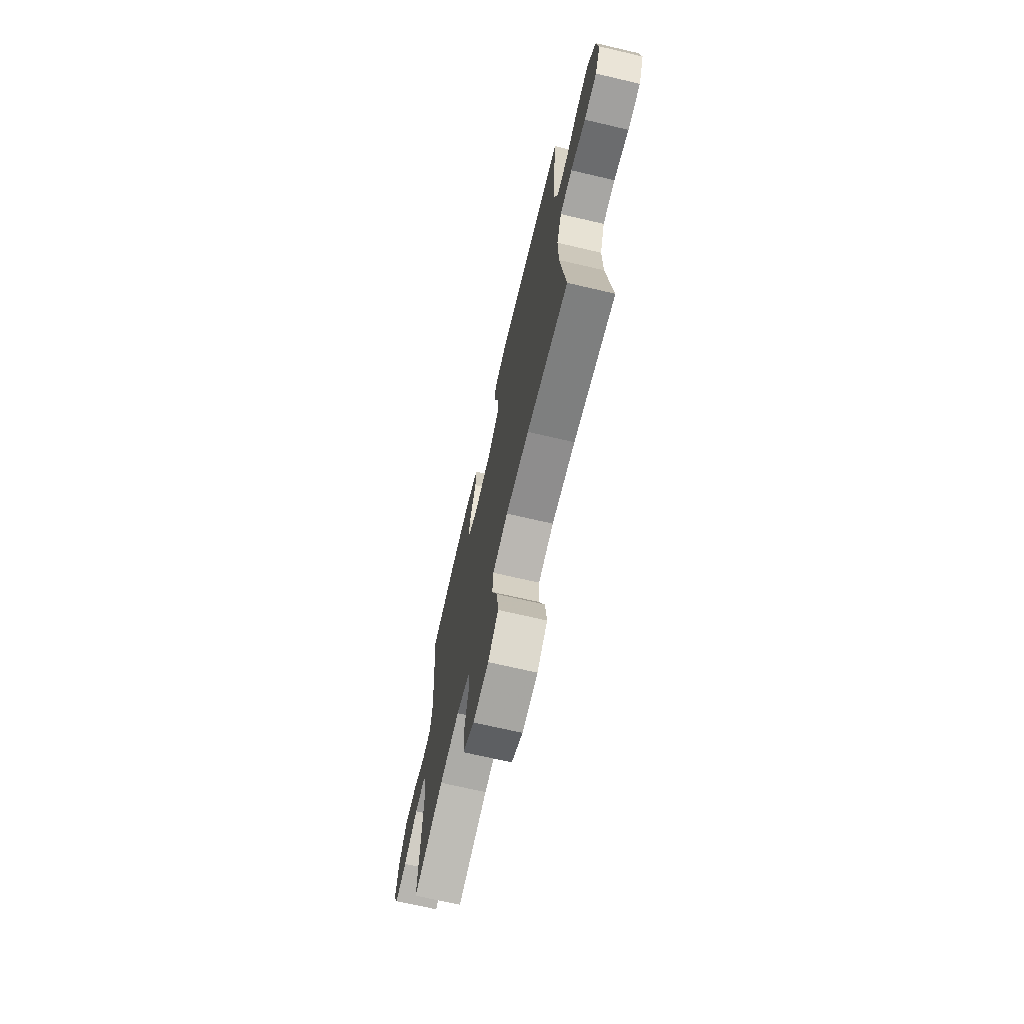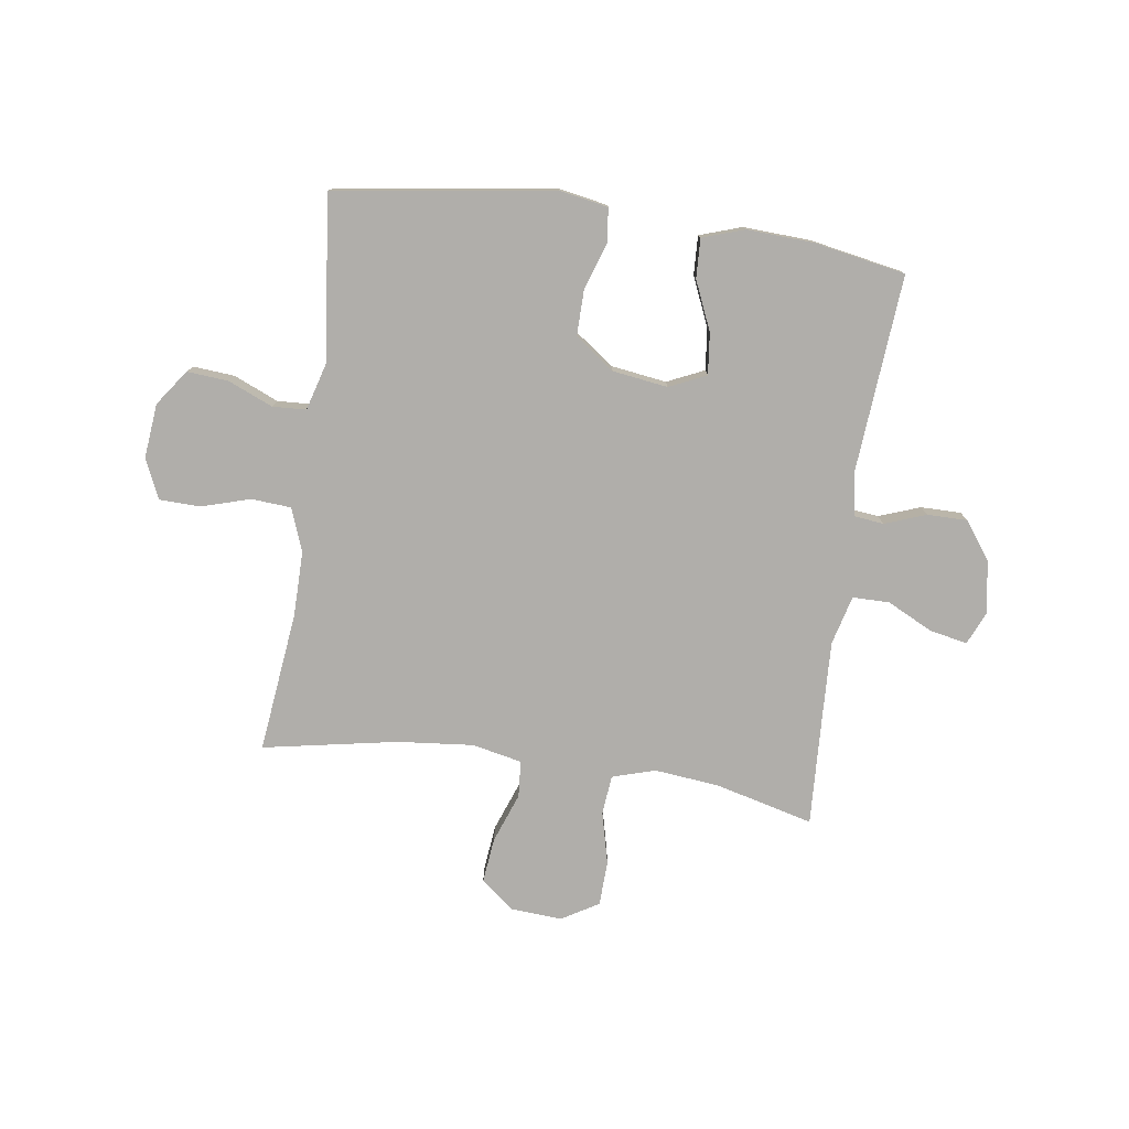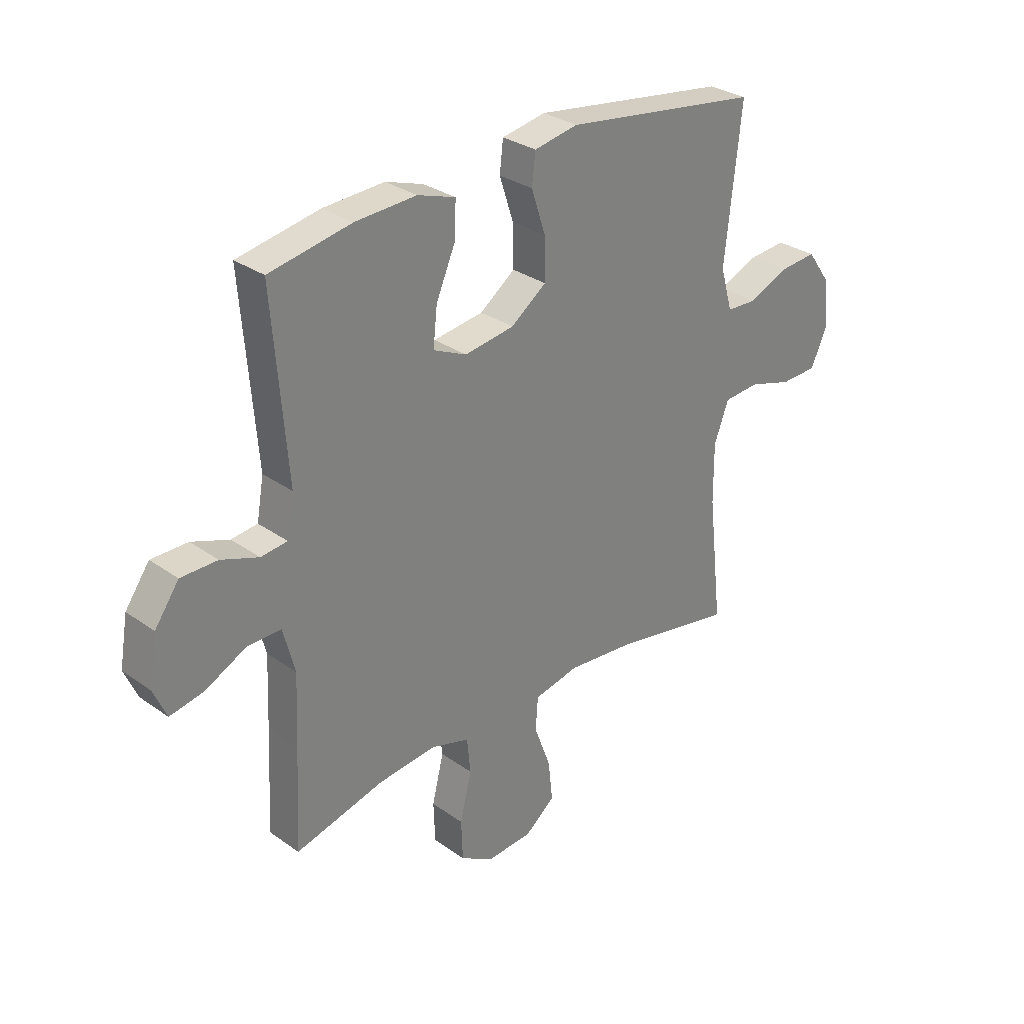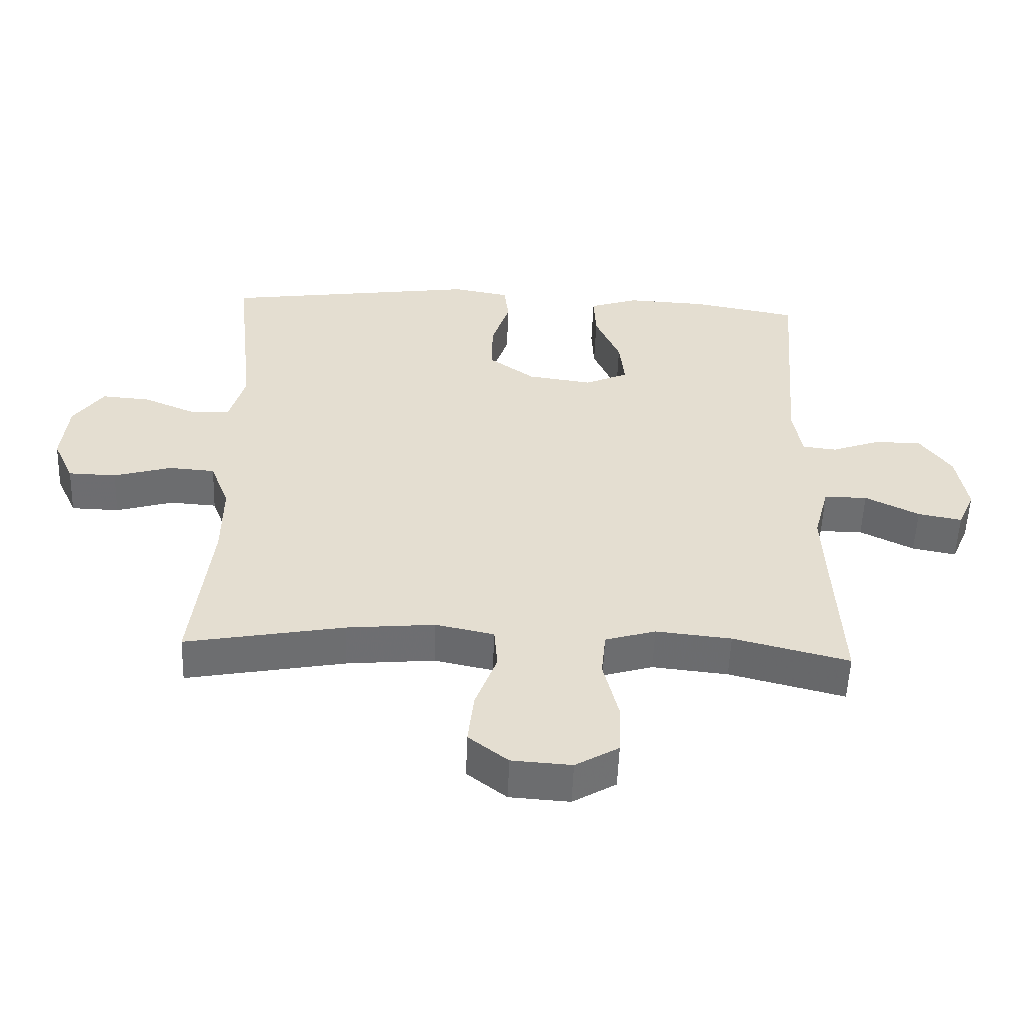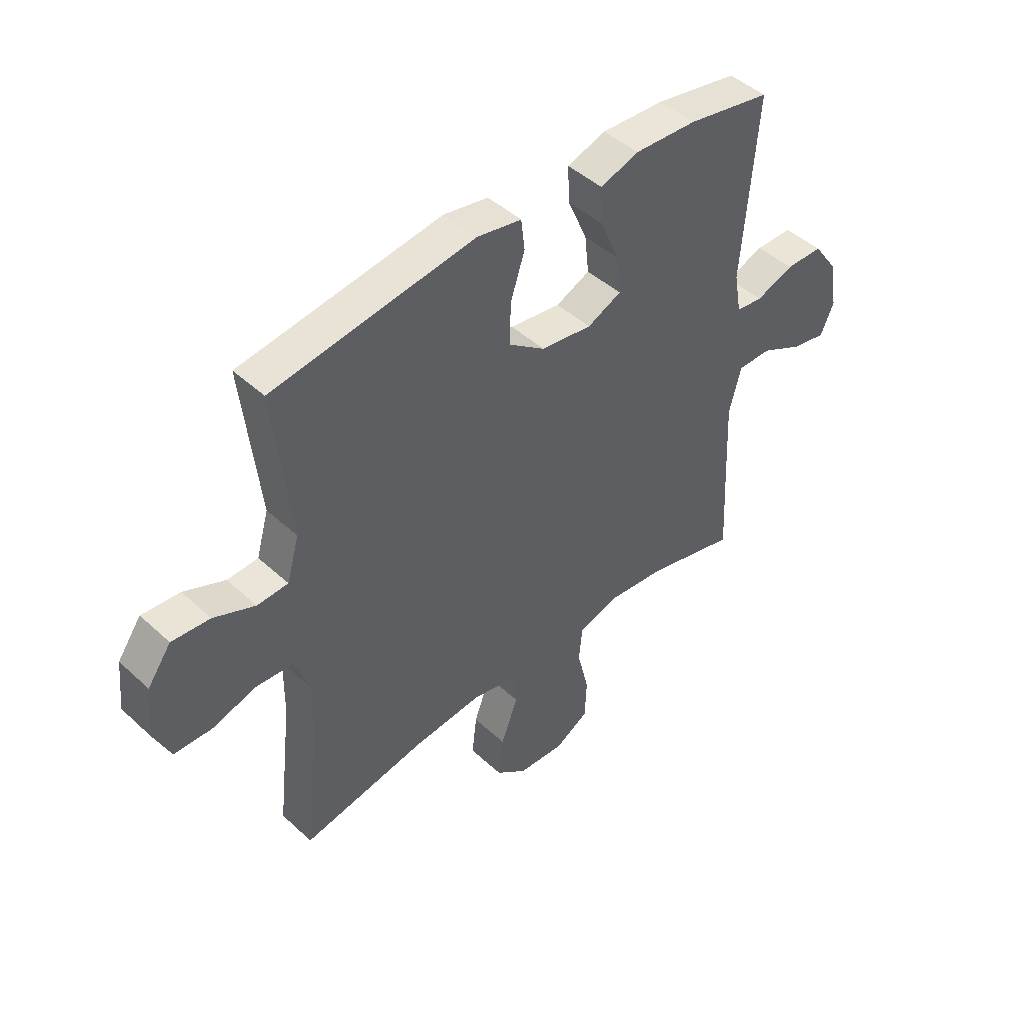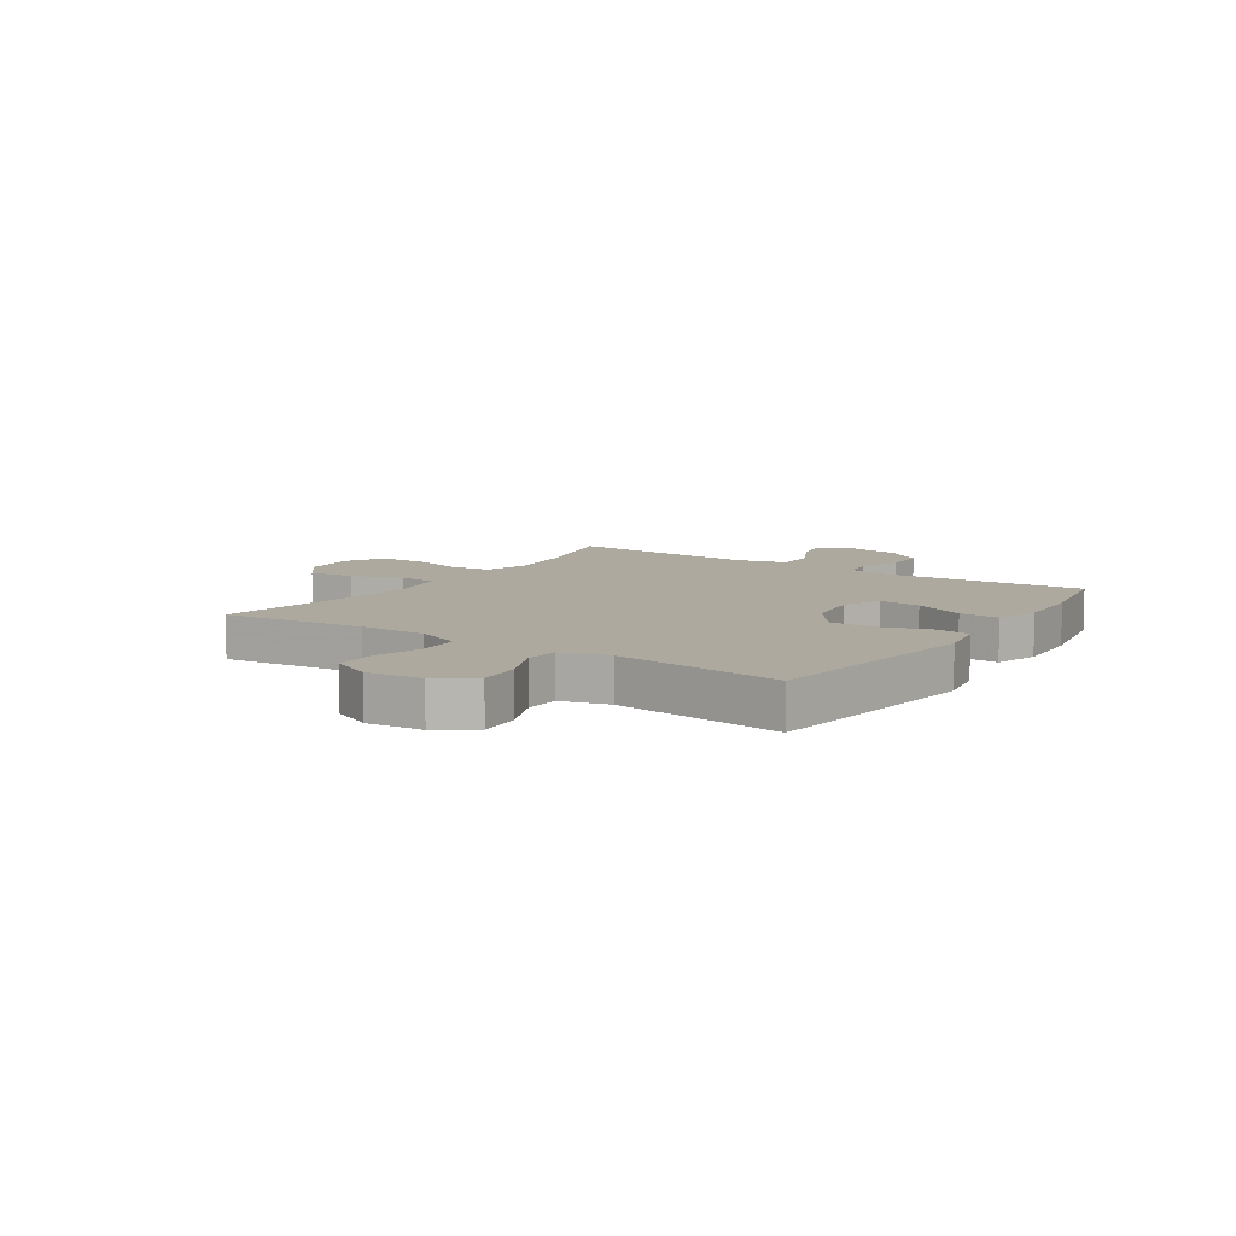
<metadata>
{"format":"obj","ext":"obj","renderer":"f3d","projection":"perspective","resolution":1024,"background":"white","views":[{"elev":-70.2,"azim":-103.1,"up":"+Z"},{"elev":-77.7,"azim":-8.1,"up":"+Y"},{"elev":30.2,"azim":135.8,"up":"+Z"},{"elev":-54.2,"azim":-2.1,"up":"+Z"},{"elev":45.6,"azim":-43.5,"up":"+Z"},{"elev":9.1,"azim":-56.2,"up":"+Y"}]}
</metadata>
<code>
v -0.5 0.07 0.5
v -0.109 0.07 0.556
v -0.022 0.07 0.54
v -0.015 0.07 0.48
v -0.043 0.07 0.395
v -0.044 0.07 0.314
v 0.026 0.07 0.263
v 0.125 0.07 0.249
v 0.191 0.07 0.279
v 0.183 0.07 0.353
v 0.145 0.07 0.441
v 0.142 0.07 0.511
v 0.217 0.07 0.536
v 0.338 0.07 0.53
v 0.5 0.07 0.5
v 0.472 0.07 0.148
v 0.486 0.07 0.069
v 0.538 0.07 0.063
v 0.612 0.07 0.09
v 0.684 0.07 0.09
v 0.732 0.07 0.023
v 0.748 0.07 -0.071
v 0.722 0.07 -0.13
v 0.655 0.07 -0.117
v 0.573 0.07 -0.076
v 0.507 0.07 -0.076
v 0.484 0.07 -0.164
v 0.49 0.07 -0.3
v 0.5 0.07 -0.5
v 0.324 0.07 -0.455
v 0.209 0.07 -0.443
v 0.132 0.07 -0.466
v 0.125 0.07 -0.536
v 0.148 0.07 -0.63
v 0.145 0.07 -0.71
v 0.079 0.07 -0.749
v -0.012 0.07 -0.743
v -0.072 0.07 -0.696
v -0.063 0.07 -0.615
v -0.03 0.07 -0.526
v -0.035 0.07 -0.461
v -0.124 0.07 -0.442
v -0.259 0.07 -0.455
v -0.5 0.07 -0.5
v -0.471 0.07 -0.249
v -0.47 0.07 -0.132
v -0.499 0.07 -0.055
v -0.57 0.07 -0.05
v -0.657 0.07 -0.076
v -0.73 0.07 -0.074
v -0.762 0.07 -0.004
v -0.752 0.07 0.094
v -0.706 0.07 0.158
v -0.632 0.07 0.152
v -0.552 0.07 0.118
v -0.492 0.07 0.121
v -0.468 0.07 0.205
v -0.5 0 0.5
v -0.109 0 0.556
v -0.022 0 0.54
v -0.015 0 0.48
v -0.043 0 0.395
v -0.044 0 0.314
v 0.026 0 0.263
v 0.125 0 0.249
v 0.191 0 0.279
v 0.183 0 0.353
v 0.145 0 0.441
v 0.142 0 0.511
v 0.217 0 0.536
v 0.338 0 0.53
v 0.5 0 0.5
v 0.472 0 0.148
v 0.486 0 0.069
v 0.538 0 0.063
v 0.612 0 0.09
v 0.684 0 0.09
v 0.732 0 0.023
v 0.748 0 -0.071
v 0.722 0 -0.13
v 0.655 0 -0.117
v 0.573 0 -0.076
v 0.507 0 -0.076
v 0.484 0 -0.164
v 0.49 0 -0.3
v 0.5 0 -0.5
v 0.324 0 -0.455
v 0.209 0 -0.443
v 0.132 0 -0.466
v 0.125 0 -0.536
v 0.148 0 -0.63
v 0.145 0 -0.71
v 0.079 0 -0.749
v -0.012 0 -0.743
v -0.072 0 -0.696
v -0.063 0 -0.615
v -0.03 0 -0.526
v -0.035 0 -0.461
v -0.124 0 -0.442
v -0.259 0 -0.455
v -0.5 0 -0.5
v -0.471 0 -0.249
v -0.47 0 -0.132
v -0.499 0 -0.055
v -0.57 0 -0.05
v -0.657 0 -0.076
v -0.73 0 -0.074
v -0.762 0 -0.004
v -0.752 0 0.094
v -0.706 0 0.158
v -0.632 0 0.152
v -0.552 0 0.118
v -0.492 0 0.121
v -0.468 0 0.205
f 53 54 55
f 52 53 55
f 51 52 55
f 50 51 55
f 49 50 55
f 48 49 55
f 47 48 55 56
f 46 47 56 57
f 43 44 45
f 42 43 45 46
f 41 42 46 57
f 38 39 40
f 37 38 40
f 36 37 40
f 35 36 40
f 34 35 40
f 33 34 40
f 32 33 40 41
f 41 57 1
f 32 41 1
f 31 32 1
f 28 29 30
f 30 31 1
f 28 30 1
f 27 28 1
f 23 24 25
f 22 23 25
f 21 22 25
f 20 21 25
f 19 20 25
f 18 19 25
f 17 18 25 26
f 16 17 26 27
f 14 15 16
f 13 14 16
f 12 13 16
f 11 12 16
f 10 11 16
f 9 10 16 27
f 3 4 5
f 2 3 5
f 1 2 5
f 1 5 6
f 27 1 6 7
f 8 9 27
f 7 8 27
f 112 111 110
f 112 110 109
f 112 109 108
f 112 108 107
f 112 107 106
f 112 106 105
f 113 112 105 104
f 114 113 104 103
f 102 101 100
f 103 102 100 99
f 114 103 99 98
f 97 96 95
f 97 95 94
f 97 94 93
f 97 93 92
f 97 92 91
f 97 91 90
f 98 97 90 89
f 58 114 98
f 58 98 89
f 58 89 88
f 87 86 85
f 58 88 87
f 58 87 85
f 58 85 84
f 82 81 80
f 82 80 79
f 82 79 78
f 82 78 77
f 82 77 76
f 82 76 75
f 83 82 75 74
f 84 83 74 73
f 73 72 71
f 73 71 70
f 73 70 69
f 73 69 68
f 73 68 67
f 84 73 67 66
f 62 61 60
f 62 60 59
f 62 59 58
f 63 62 58
f 64 63 58 84
f 84 66 65
f 84 65 64
f 1 58 59 2
f 2 59 60 3
f 3 60 61 4
f 4 61 62 5
f 5 62 63 6
f 6 63 64 7
f 7 64 65 8
f 8 65 66 9
f 9 66 67 10
f 10 67 68 11
f 11 68 69 12
f 12 69 70 13
f 13 70 71 14
f 14 71 72 15
f 15 72 73 16
f 16 73 74 17
f 17 74 75 18
f 18 75 76 19
f 19 76 77 20
f 20 77 78 21
f 21 78 79 22
f 22 79 80 23
f 23 80 81 24
f 24 81 82 25
f 25 82 83 26
f 26 83 84 27
f 27 84 85 28
f 28 85 86 29
f 29 86 87 30
f 30 87 88 31
f 31 88 89 32
f 32 89 90 33
f 33 90 91 34
f 34 91 92 35
f 35 92 93 36
f 36 93 94 37
f 37 94 95 38
f 38 95 96 39
f 39 96 97 40
f 40 97 98 41
f 41 98 99 42
f 42 99 100 43
f 43 100 101 44
f 44 101 102 45
f 45 102 103 46
f 46 103 104 47
f 47 104 105 48
f 48 105 106 49
f 49 106 107 50
f 50 107 108 51
f 51 108 109 52
f 52 109 110 53
f 53 110 111 54
f 54 111 112 55
f 55 112 113 56
f 56 113 114 57
f 57 114 58 1

</code>
